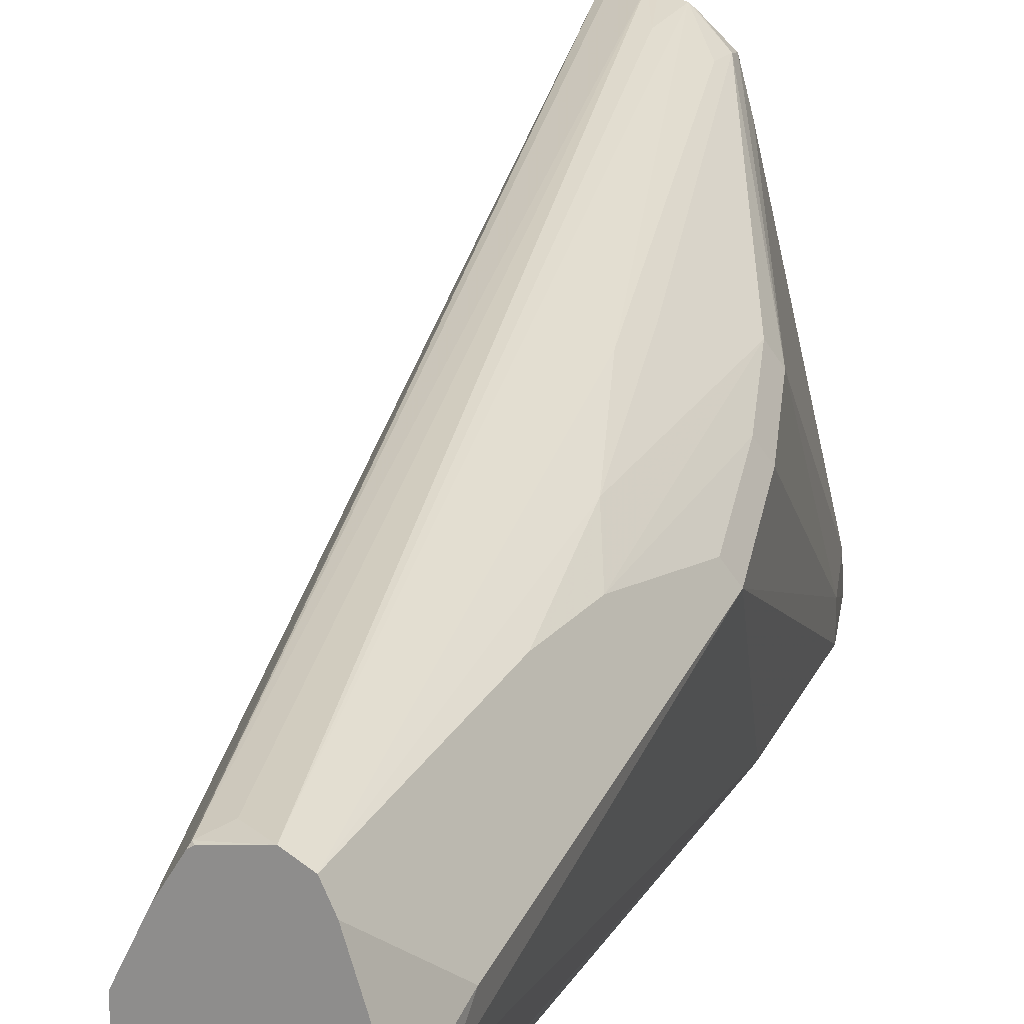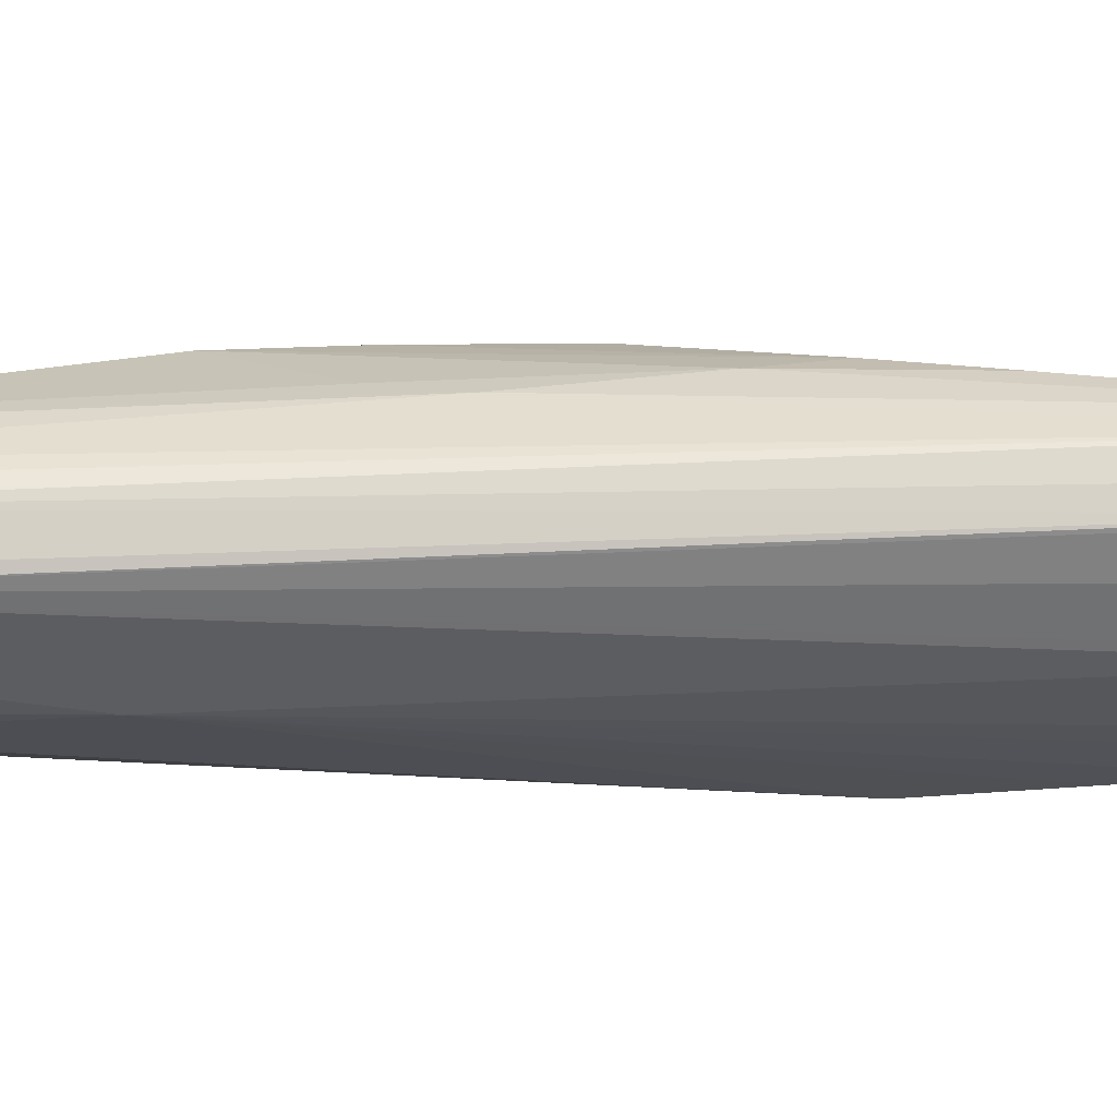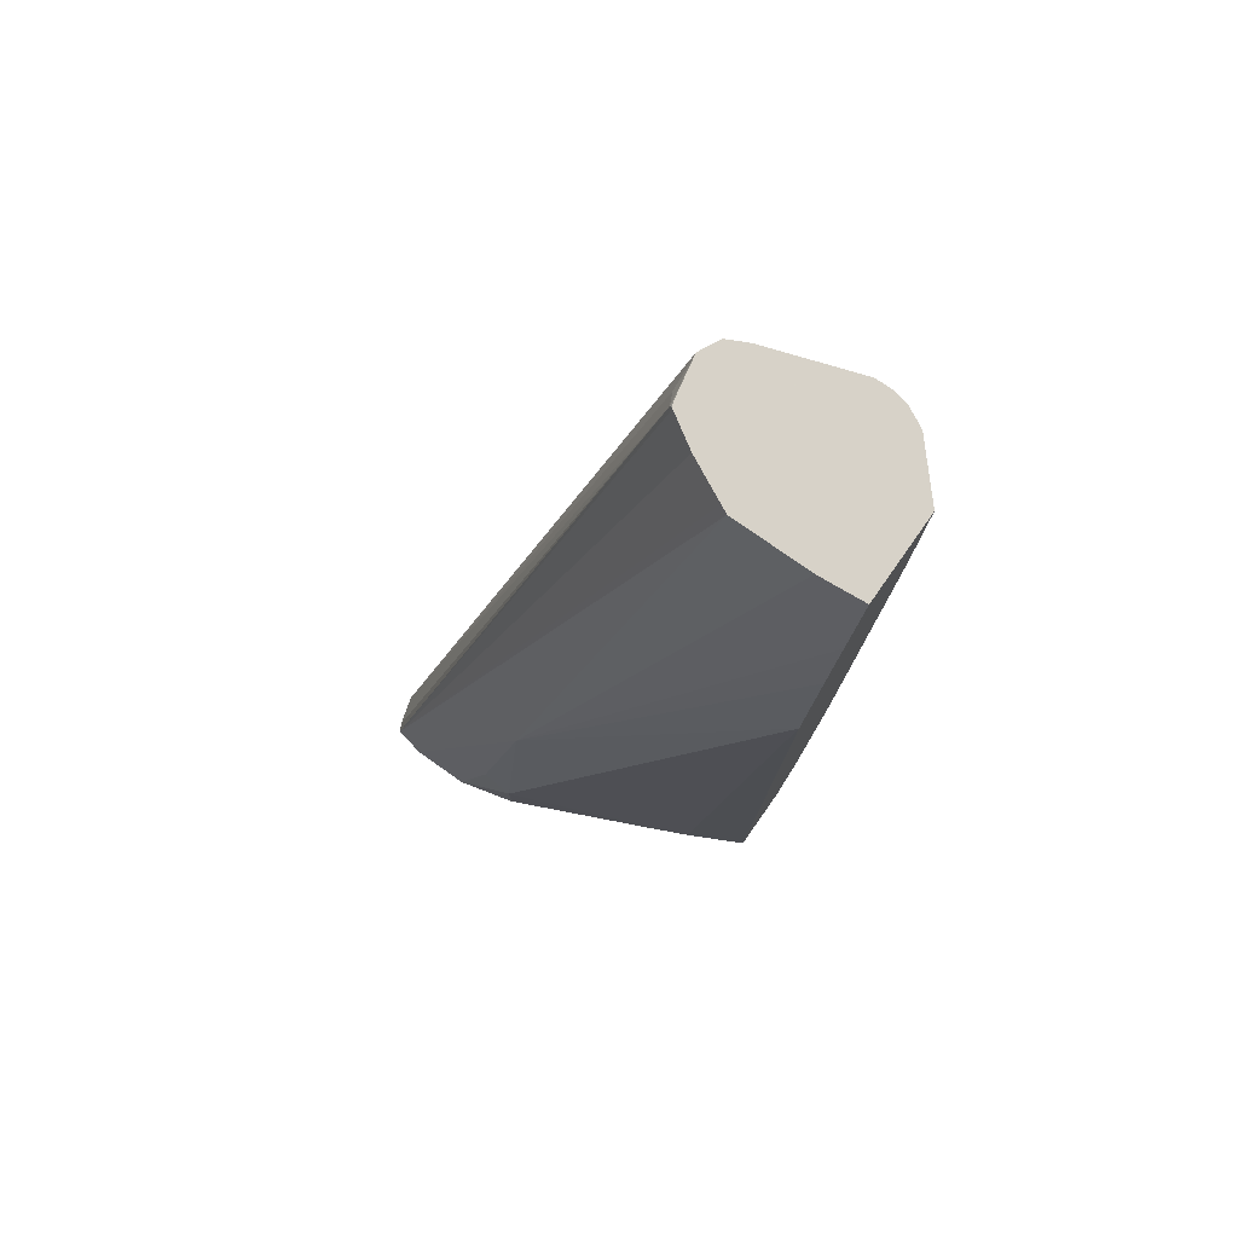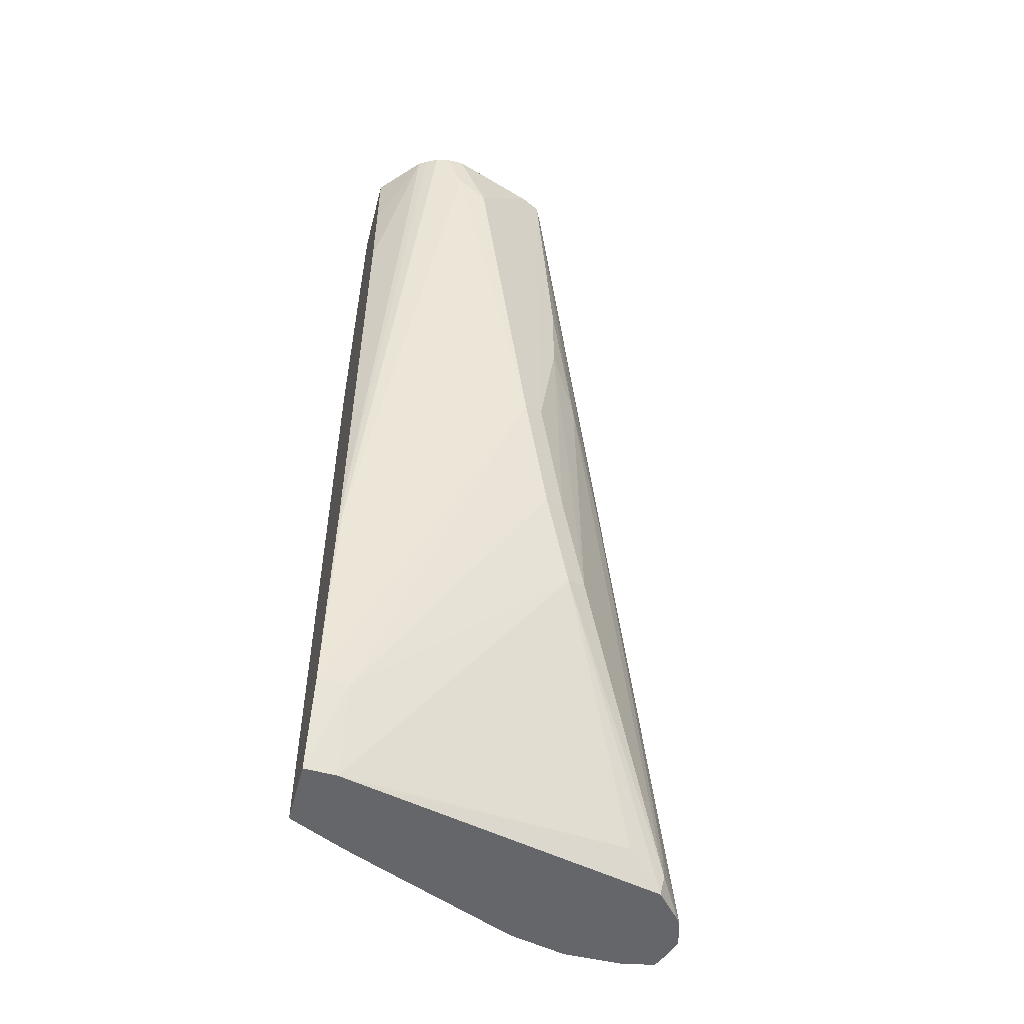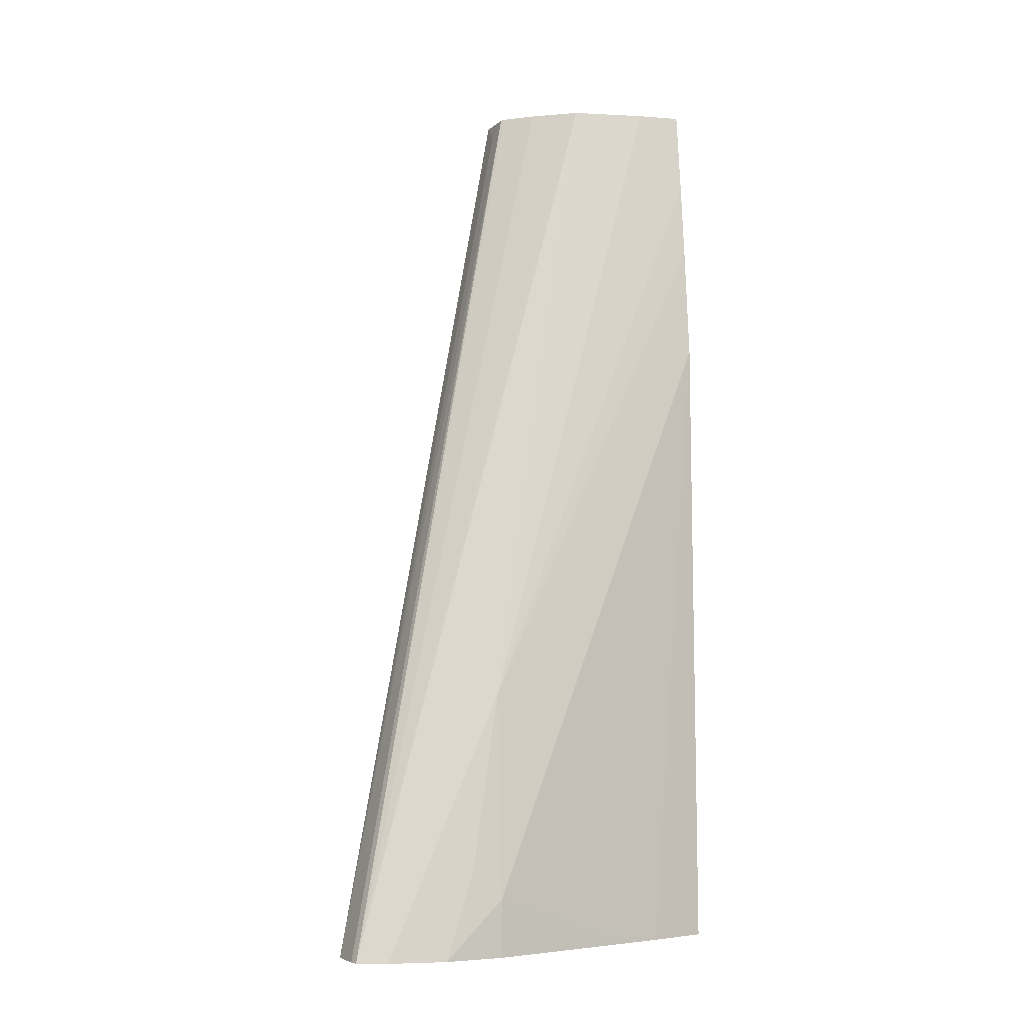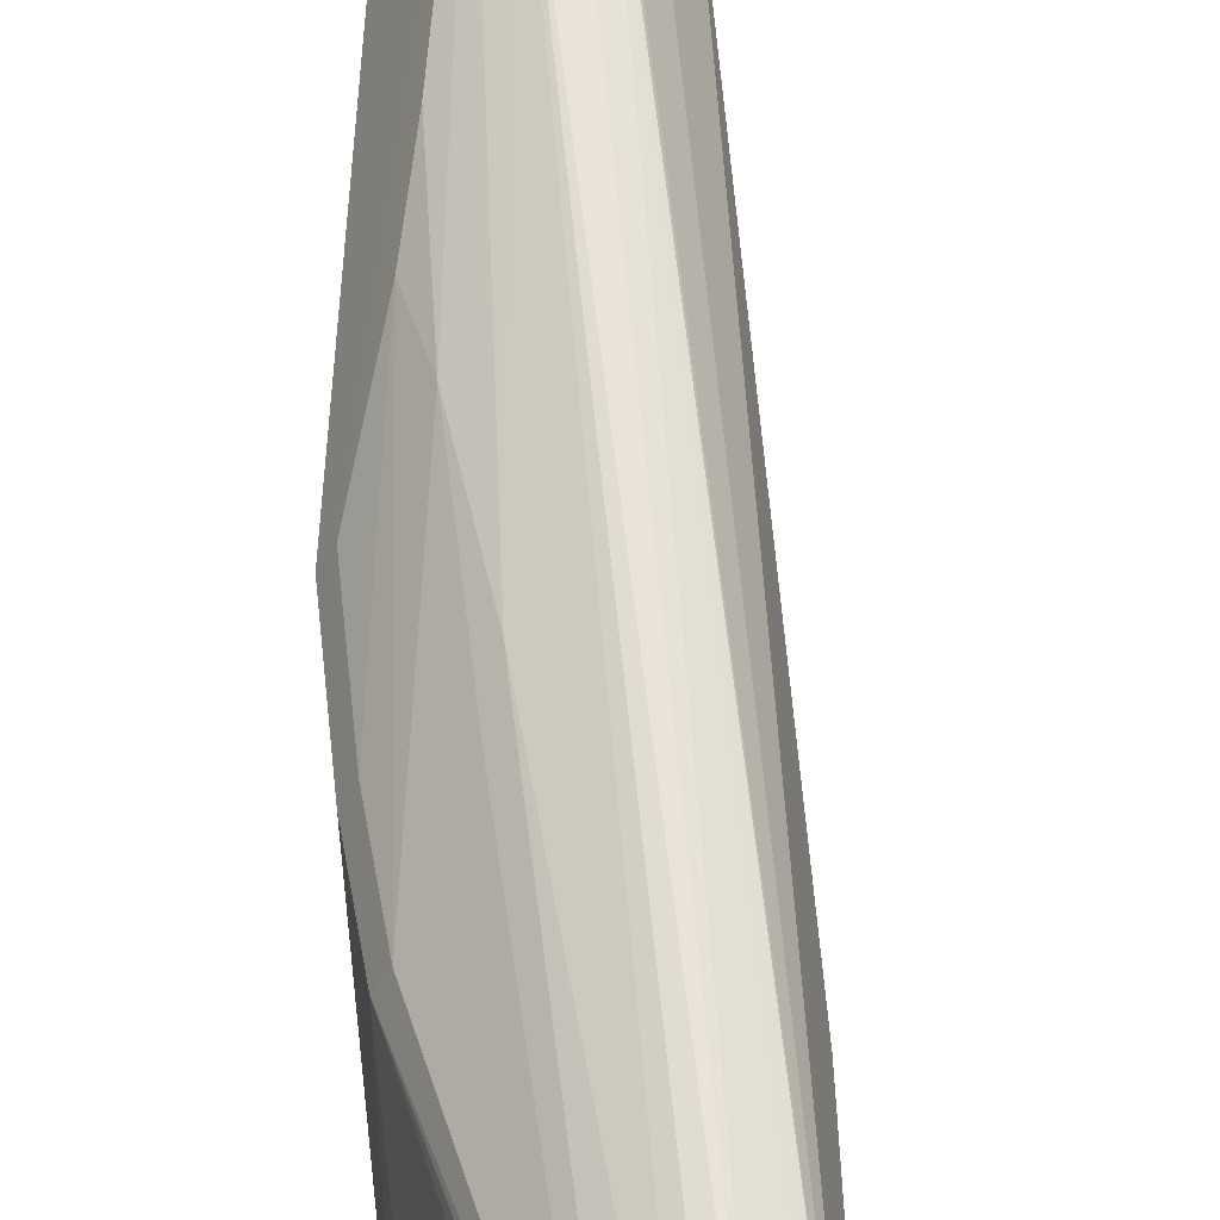
<metadata>
{"format":"obj","ext":"obj","renderer":"f3d","projection":"perspective","resolution":1024,"background":"white","views":[{"elev":19.0,"azim":25.6,"up":"+Y"},{"elev":61.3,"azim":-85.0,"up":"+Y"},{"elev":77.3,"azim":-54.8,"up":"+Z"},{"elev":-51.9,"azim":75.5,"up":"+Z"},{"elev":-4.0,"azim":-100.2,"up":"+Z"},{"elev":74.0,"azim":-172.5,"up":"+Y"}]}
</metadata>
<code>
v 0.1635 0.2144 -0.7148
v 0.1839 0.2043 -0.6741
v 0.1691 0.213 -0.7148
v 0.143 0.2084 -0.7148
v 0.2962 0.0766 -0.07154
v 0.3064 0.08171 -0.08177
v 0.3268 0.08171 -0.06958
v 0.1839 0.2088 -0.7148
v 0.1374 0.2056 -0.7148
v 0.2952 0.07424 -0.06958
v 0.2981 0.07611 -0.06958
v 0.3405 0.07492 -0.06958
v 0.2792 0.1362 -0.4222
v 0.2111 0.1907 -0.6809
v 0.2111 0.1907 -0.7014
v 0.1878 0.2059 -0.7148
v 0.1329 0.1837 -0.7148
v 0.2656 0.02044 -0.06958
v 0.2683 0.02598 -0.06958
v 0.282 0.05321 -0.06958
v 0.3473 0.0613 -0.06958
v 0.3677 0.02044 -0.1226
v 0.3405 0.07492 -0.3813
v 0.3337 0.0885 -0.2315
v 0.3132 0.1089 -0.3337
v 0.2792 0.1362 -0.463
v 0.2084 0.188 -0.7148
v 0.2996 0.1158 -0.5243
v 0.3064 0.1021 -0.5311
v 0.1329 0.1428 -0.7148
v 0.143 0.143 -0.6537
v 0.1635 0.1021 -0.5311
v 0.2656 -0.03255 -0.06958
v 0.3677 3.01e-06 -0.06958
v 0.3677 3.01e-06 -0.1022
v 0.3473 0.0613 -0.3882
v 0.3337 0.0885 -0.2929
v 0.32 0.09532 -0.463
v 0.2247 0.1634 -0.6946
v 0.2095 0.1837 -0.7148
v 0.3268 0.08171 -0.4698
v 0.286 -0.04084 -0.6537
v 0.2656 -0.04084 -0.7148
v 0.2654 -0.03997 -0.7148
v 0.143 0.1021 -0.7148
v 0.143 0.1021 -0.6741
v 0.143 0.1225 -0.6537
v 0.234 -0.06314 -0.2656
v 0.247 -0.06314 -0.1839
v 0.2566 -0.06314 -0.1296
v 0.2674 -0.05391 -0.06958
v 0.3677 -0.01212 -0.06958
v 0.3656 -0.02146 -0.06958
v 0.3064 -0.06127 -0.5107
v 0.286 -0.06314 -0.6537
v 0.2606 -0.02059 -0.7148
v 0.2665 -0.06314 -0.7148
v 0.1891 -0.00016 -0.7148
v 0.2003 -0.02448 -0.7148
v 0.2197 -0.06314 -0.7148
v 0.2683 -0.06314 -0.06958
v 0.3616 -0.02953 -0.06958
v 0.3055 -0.06314 -0.5107
v 0.3268 -0.06314 -0.06958
v 0.3581 -0.03543 -0.06958
v 0.3259 -0.06314 -0.1839
v 0.3268 -0.06314 -0.1207
f 32 46 48
f 28 37 38
f 28 38 41
f 28 41 29
f 29 41 42
f 29 42 43
f 30 45 46
f 29 44 39
f 32 48 49
f 30 46 47
f 31 47 32
f 32 47 46
f 29 43 44
f 27 29 39
f 22 36 23
f 25 28 26
f 25 37 28
f 24 37 25
f 23 38 37
f 23 41 38
f 22 35 36
f 22 52 35
f 22 34 52
f 21 34 22
f 18 32 33
f 32 49 50
f 17 31 32
f 17 32 18
f 27 39 40
f 32 50 51
f 48 63 66
f 35 52 53
f 65 67 66
f 17 47 31
f 64 67 65
f 63 65 66
f 62 65 63
f 54 62 63
f 54 63 55
f 53 62 54
f 50 61 51
f 48 50 49
f 48 61 50
f 48 64 61
f 48 67 64
f 48 66 67
f 32 51 33
f 48 55 63
f 48 60 57
f 48 59 60
f 46 59 48
f 46 58 59
f 45 58 46
f 42 57 43
f 42 55 57
f 39 56 40
f 39 44 56
f 36 42 41
f 36 55 42
f 36 54 55
f 35 54 36
f 35 53 54
f 48 57 55
f 17 30 47
f 23 36 41
f 15 28 29
f 7 11 10
f 5 9 10
f 5 7 6
f 5 11 7
f 5 10 11
f 4 9 5
f 2 7 8
f 2 8 3
f 1 7 2
f 1 6 7
f 1 5 6
f 1 4 5
f 1 9 4
f 1 17 9
f 1 30 17
f 1 45 30
f 1 58 45
f 1 59 58
f 1 60 59
f 1 57 60
f 1 43 57
f 1 44 43
f 1 40 56
f 1 27 40
f 1 16 27
f 1 8 16
f 1 3 8
f 1 2 3
f 15 29 27
f 7 10 20
f 7 20 19
f 1 56 44
f 7 18 33
f 15 26 28
f 7 19 18
f 15 27 16
f 13 15 14
f 13 26 15
f 12 25 13
f 12 24 25
f 12 37 24
f 12 23 37
f 12 22 23
f 12 21 22
f 9 20 10
f 9 19 20
f 9 18 19
f 9 17 18
f 13 25 26
f 8 15 16
f 8 13 14
f 7 33 51
f 7 61 64
f 7 51 61
f 7 65 62
f 7 62 53
f 7 53 52
f 7 64 65
f 7 52 34
f 7 34 21
f 7 21 12
f 7 12 13
f 7 13 8
f 8 14 15

</code>
